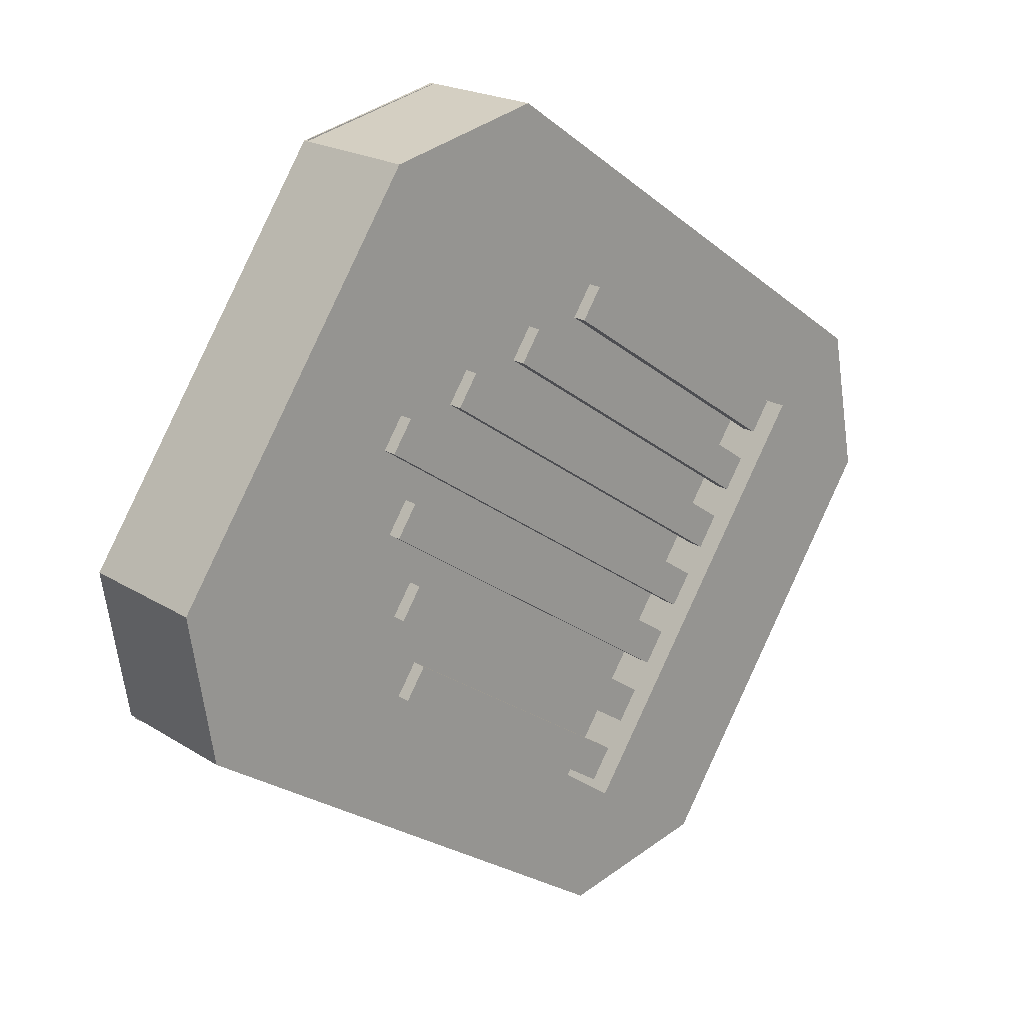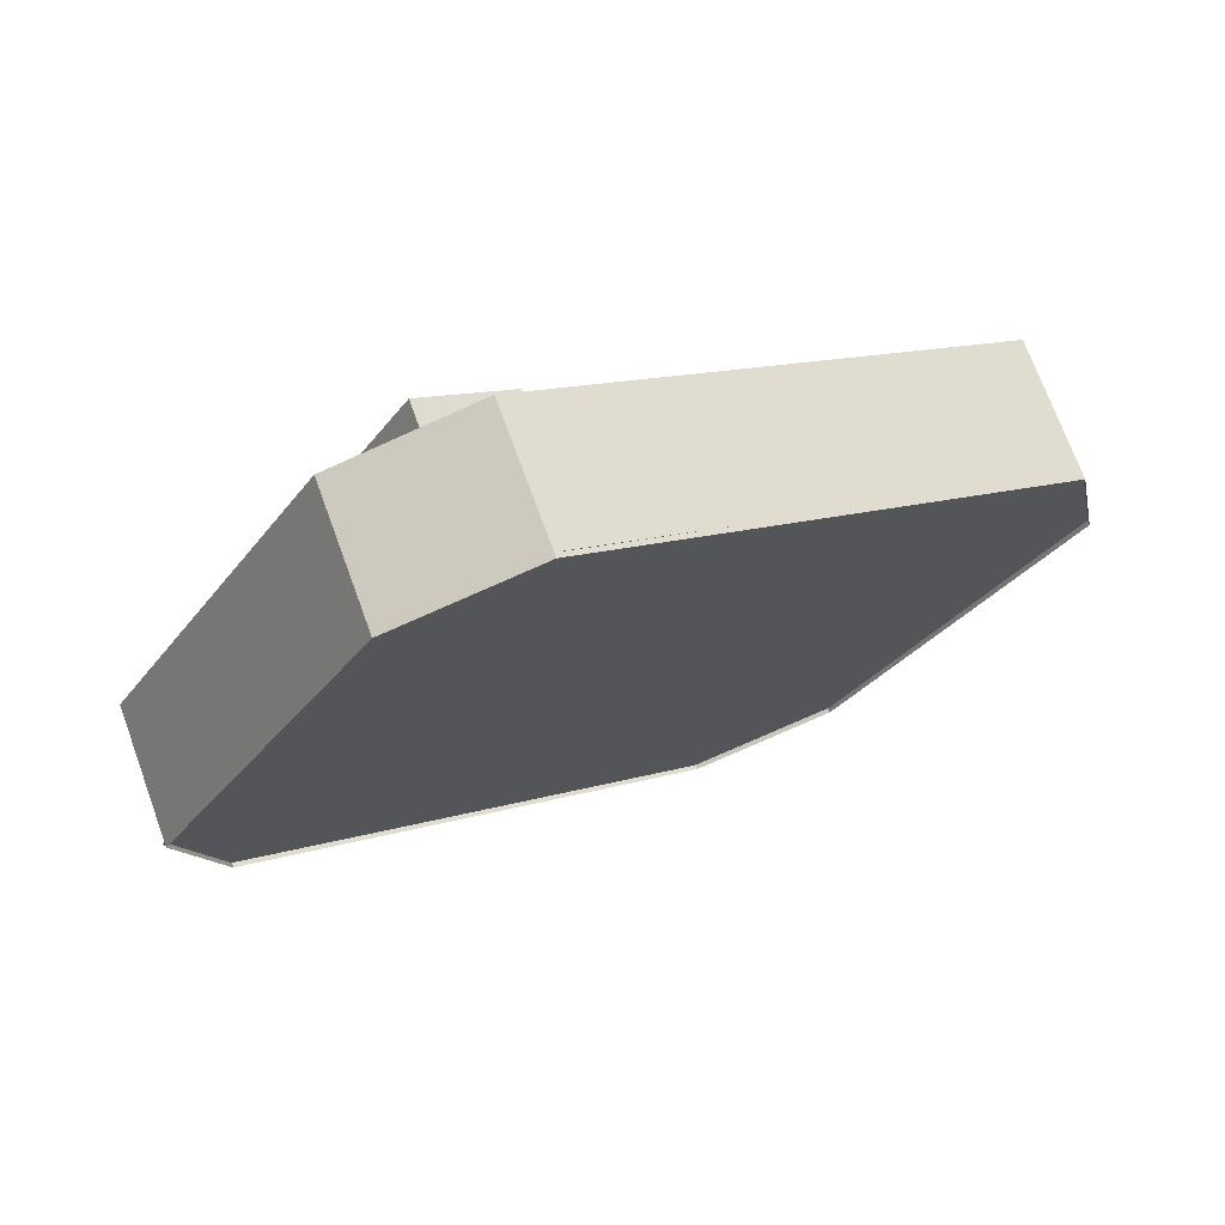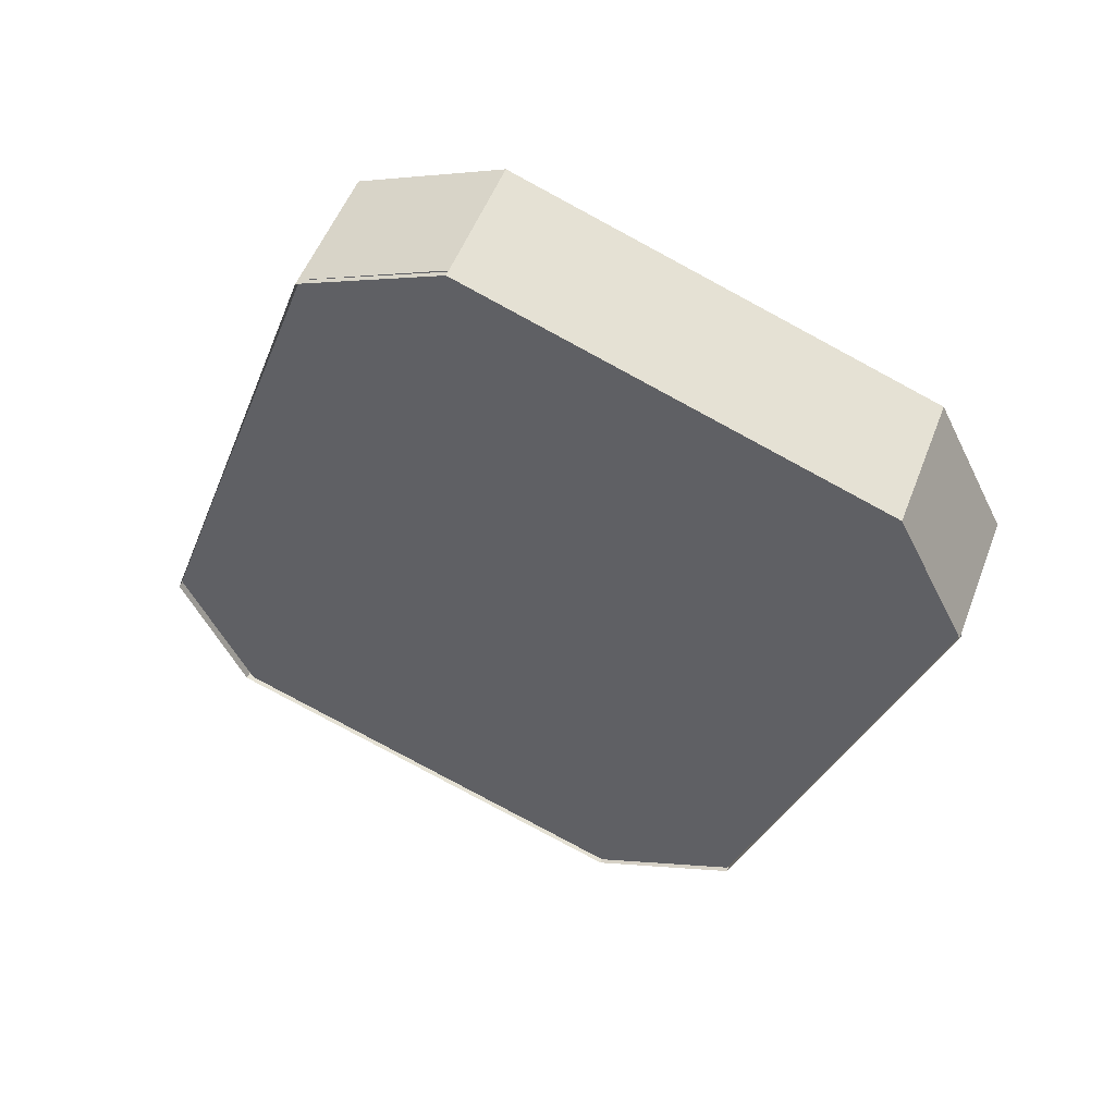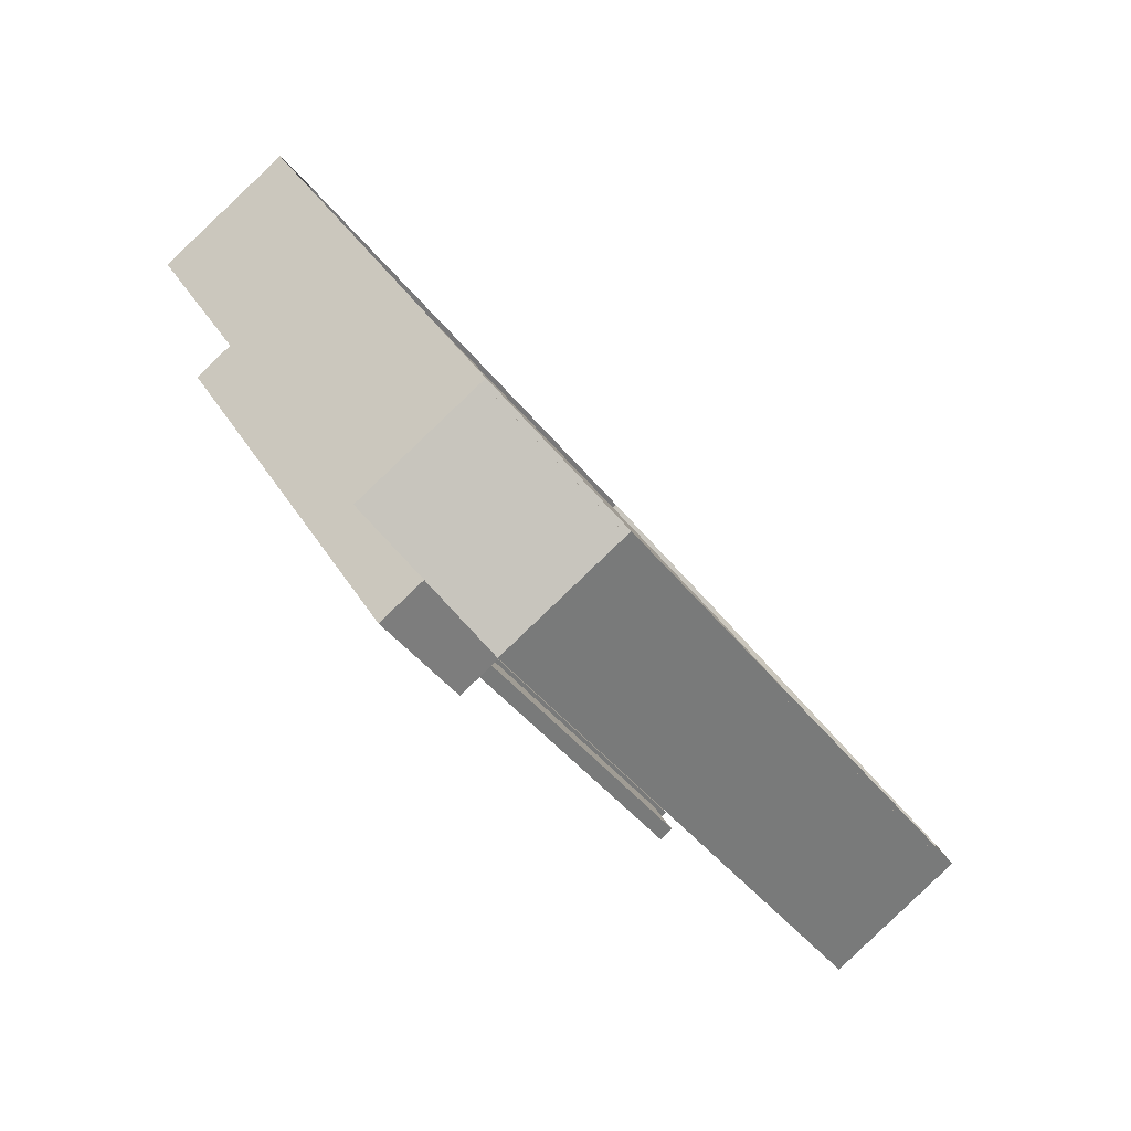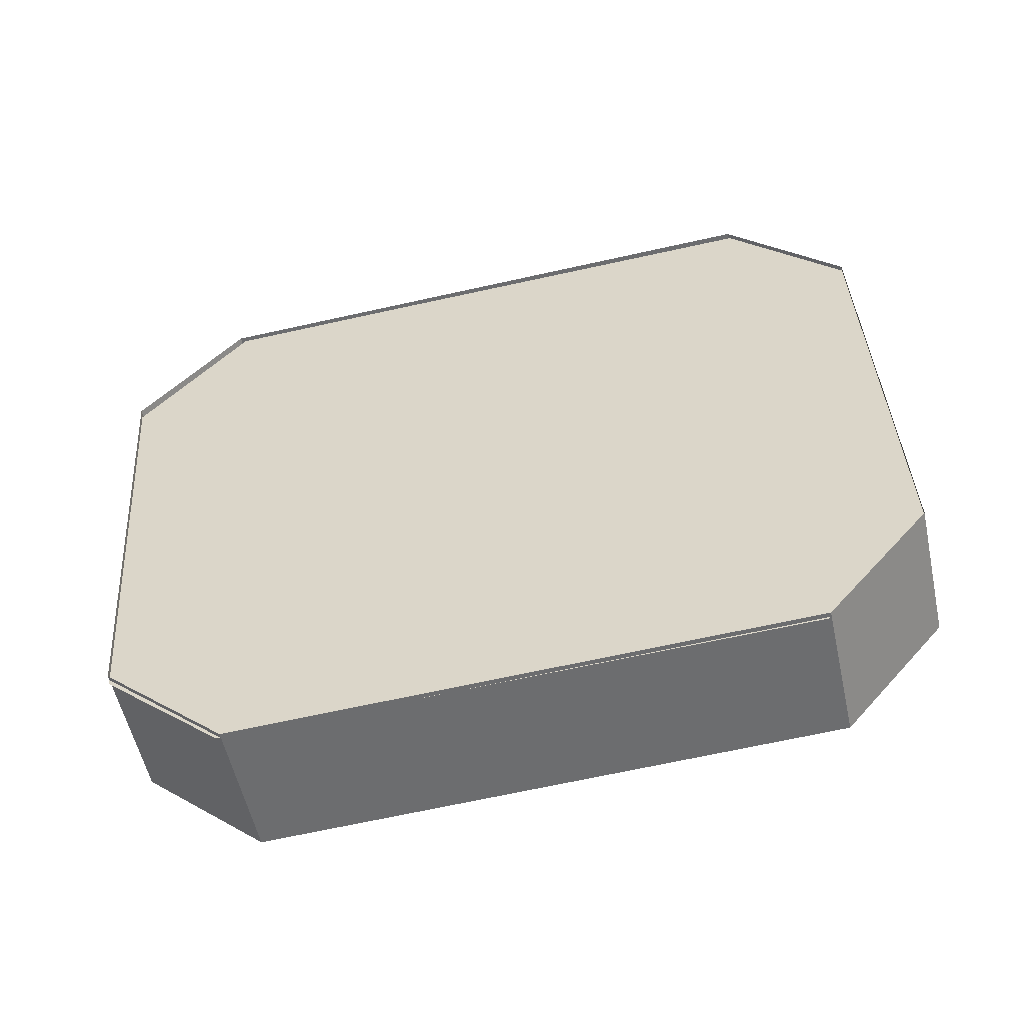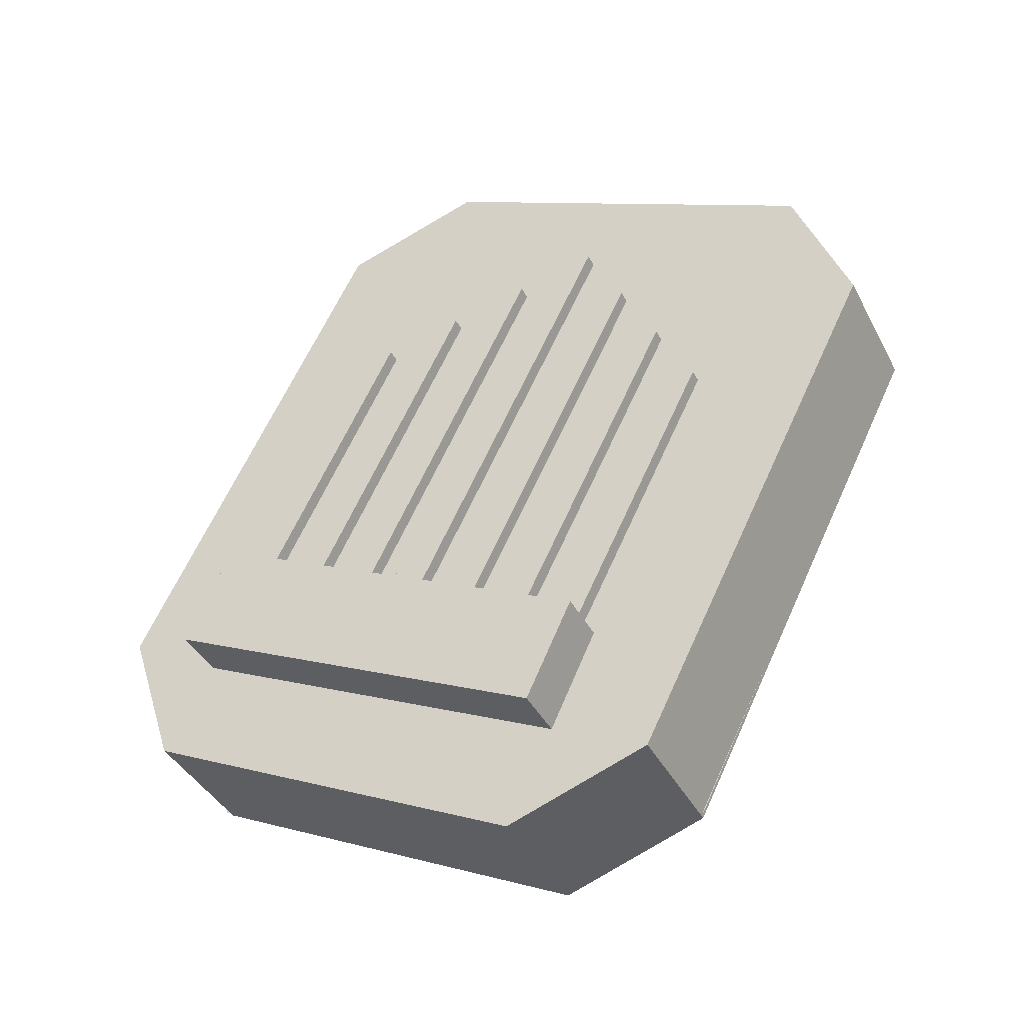
<metadata>
{"format":"obj","ext":"obj","renderer":"f3d","projection":"perspective","resolution":1024,"background":"white","views":[{"elev":-14.4,"azim":136.6,"up":"+Z"},{"elev":-0.9,"azim":-43.7,"up":"+Y"},{"elev":-22.1,"azim":63.0,"up":"+Y"},{"elev":-48.5,"azim":-49.0,"up":"+Z"},{"elev":-26.9,"azim":17.5,"up":"+Z"},{"elev":53.0,"azim":-74.2,"up":"+Y"}]}
</metadata>
<code>
g ti
v -1.257 2.087 12.38
v -1.252 2.075 12.35
v -1.251 2.064 12.36
v -1.257 2.076 12.39
v -1.508 2.051 12.35
v -1.502 2.038 12.32
v -1.356 2.073 12.37
v -1.35 2.06 12.34
v -1.502 2.038 12.32
v -1.502 2.028 12.32
v -1.35 2.06 12.34
v -1.349 2.05 12.35
v -1.507 2.04 12.35
v -1.508 2.051 12.35
v -1.355 2.062 12.37
v -1.356 2.073 12.37
v -1.502 2.028 12.32
v -1.507 2.04 12.35
v -1.349 2.05 12.35
v -1.355 2.062 12.37
v -1.257 2.087 12.38
v -1.252 2.075 12.35
v -1.252 2.075 12.35
v -1.251 2.064 12.36
v -1.257 2.076 12.39
v -1.257 2.087 12.38
v -1.251 2.064 12.36
v -1.257 2.076 12.39
f 3 2 1
f 3 1 4
f 7 6 5
f 7 8 6
f 11 10 9
f 11 12 10
f 15 14 13
f 15 16 14
f 19 18 17
f 19 20 18
f 21 8 7
f 21 22 8
f 23 12 11
f 23 24 12
f 25 16 15
f 25 26 16
f 27 20 19
f 27 28 20
g la
v -1.226 2.117 12.44
v -1.221 2.104 12.41
v -1.22 2.093 12.42
v -1.226 2.106 12.44
v -1.519 2.074 12.4
v -1.513 2.062 12.37
v -1.341 2.1 12.42
v -1.335 2.088 12.39
v -1.513 2.062 12.37
v -1.512 2.051 12.37
v -1.335 2.088 12.39
v -1.335 2.077 12.4
v -1.518 2.064 12.4
v -1.519 2.074 12.4
v -1.34 2.089 12.43
v -1.341 2.1 12.42
v -1.512 2.051 12.37
v -1.518 2.064 12.4
v -1.335 2.077 12.4
v -1.34 2.089 12.43
v -1.226 2.117 12.44
v -1.221 2.104 12.41
v -1.221 2.104 12.41
v -1.22 2.093 12.42
v -1.226 2.106 12.44
v -1.226 2.117 12.44
v -1.22 2.093 12.42
v -1.226 2.106 12.44
f 31 30 29
f 31 29 32
f 35 34 33
f 35 36 34
f 39 38 37
f 39 40 38
f 43 42 41
f 43 44 42
f 47 46 45
f 47 48 46
f 49 36 35
f 49 50 36
f 51 40 39
f 51 52 40
f 53 44 43
f 53 54 44
f 55 48 47
f 55 56 48
g fa
v -1.164 2.175 12.55
v -1.159 2.163 12.53
v -1.158 2.152 12.53
v -1.164 2.165 12.56
v -1.541 2.121 12.5
v -1.535 2.109 12.47
v -1.312 2.154 12.53
v -1.306 2.142 12.5
v -1.535 2.109 12.47
v -1.534 2.098 12.48
v -1.306 2.142 12.5
v -1.305 2.131 12.51
v -1.54 2.11 12.5
v -1.541 2.121 12.5
v -1.311 2.143 12.54
v -1.312 2.154 12.53
v -1.534 2.098 12.48
v -1.54 2.11 12.5
v -1.305 2.131 12.51
v -1.311 2.143 12.54
v -1.164 2.175 12.55
v -1.159 2.163 12.53
v -1.159 2.163 12.53
v -1.158 2.152 12.53
v -1.164 2.165 12.56
v -1.164 2.175 12.55
v -1.158 2.152 12.53
v -1.164 2.165 12.56
f 59 58 57
f 59 57 60
f 63 62 61
f 63 64 62
f 67 66 65
f 67 68 66
f 71 70 69
f 71 72 70
f 75 74 73
f 75 76 74
f 77 64 63
f 77 78 64
f 79 68 67
f 79 80 68
f 81 72 71
f 81 82 72
f 83 76 75
f 83 84 76
g PianoHead
v -1.502 2.052 12.3
v -1.574 2.208 12.64
v -1.597 2.04 12.29
v -1.667 2.195 12.63
v -1.499 2.009 12.32
v -1.571 2.164 12.66
v -1.502 2.052 12.3
v -1.574 2.208 12.64
v -1.593 1.996 12.31
v -1.499 2.009 12.32
v -1.597 2.04 12.29
v -1.502 2.052 12.3
v -1.571 2.164 12.66
v -1.664 2.152 12.65
v -1.574 2.208 12.64
v -1.667 2.195 12.63
v -1.664 2.152 12.65
v -1.593 1.996 12.31
v -1.667 2.195 12.63
v -1.597 2.04 12.29
f 87 86 85
f 88 86 87
f 91 90 89
f 91 92 90
f 95 94 93
f 95 96 94
f 99 98 97
f 99 100 98
f 103 102 101
f 103 104 102
g do
v -1.322 2.227 12.69
v -1.316 2.215 12.66
v -1.316 2.204 12.66
v -1.321 2.217 12.69
v -1.573 2.191 12.65
v -1.567 2.179 12.62
v -1.421 2.213 12.67
v -1.415 2.201 12.65
v -1.567 2.179 12.62
v -1.567 2.168 12.63
v -1.415 2.201 12.65
v -1.414 2.19 12.65
v -1.572 2.18 12.66
v -1.573 2.191 12.65
v -1.42 2.202 12.68
v -1.421 2.213 12.67
v -1.567 2.168 12.63
v -1.572 2.18 12.66
v -1.414 2.19 12.65
v -1.42 2.202 12.68
v -1.322 2.227 12.69
v -1.316 2.215 12.66
v -1.316 2.215 12.66
v -1.316 2.204 12.66
v -1.321 2.217 12.69
v -1.322 2.227 12.69
v -1.316 2.204 12.66
v -1.321 2.217 12.69
f 107 106 105
f 107 105 108
f 111 110 109
f 111 112 110
f 115 114 113
f 115 116 114
f 119 118 117
f 119 120 118
f 123 122 121
f 123 124 122
f 125 112 111
f 125 126 112
f 127 116 115
f 127 128 116
f 129 120 119
f 129 130 120
f 131 124 123
f 131 132 124
g PianoBase
v -1.753 2.139 12.64
v -1.68 1.982 12.3
v -1.679 2.19 12.73
v -1.567 1.956 12.22
v -1.101 2.023 12.29
v -1.03 2.076 12.39
v -1.102 2.231 12.73
v -1.211 2.258 12.8
v -1.745 2.031 12.69
v -1.672 1.874 12.35
v -1.753 2.139 12.64
v -1.68 1.982 12.3
v -1.671 2.082 12.79
v -1.745 2.031 12.69
v -1.679 2.19 12.73
v -1.753 2.139 12.64
v -1.672 1.874 12.35
v -1.559 1.848 12.28
v -1.68 1.982 12.3
v -1.567 1.956 12.22
v -1.093 1.916 12.34
v -1.022 1.968 12.44
v -1.101 2.023 12.29
v -1.03 2.076 12.39
v -1.022 1.968 12.44
v -1.094 2.123 12.78
v -1.03 2.076 12.39
v -1.102 2.231 12.73
v -1.094 2.123 12.78
v -1.203 2.151 12.86
v -1.102 2.231 12.73
v -1.211 2.258 12.8
v -1.559 1.848 12.28
v -1.093 1.916 12.34
v -1.567 1.956 12.22
v -1.101 2.023 12.29
v -1.203 2.151 12.86
v -1.671 2.082 12.79
v -1.211 2.258 12.8
v -1.679 2.19 12.73
v -1.672 1.876 12.34
v -1.744 2.033 12.68
v -1.563 1.852 12.27
v -1.668 2.087 12.78
v -1.201 2.154 12.85
v -1.095 2.128 12.78
v -1.023 1.972 12.44
v -1.094 1.919 12.34
f 135 134 133
f 136 134 135
f 139 138 137
f 137 140 139
f 140 137 136
f 136 135 140
f 143 142 141
f 143 144 142
f 147 146 145
f 147 148 146
f 151 150 149
f 151 152 150
f 155 154 153
f 155 156 154
f 159 158 157
f 159 160 158
f 163 162 161
f 163 164 162
f 167 166 165
f 167 168 166
f 171 170 169
f 171 172 170
f 175 174 173
f 176 174 175
f 179 178 177
f 177 180 179
f 180 177 176
f 176 175 180
g mi
v -1.217 2.193 12.6
v -1.211 2.18 12.57
v -1.21 2.17 12.58
v -1.216 2.182 12.6
v -1.552 2.144 12.55
v -1.546 2.132 12.52
v -1.348 2.174 12.58
v -1.342 2.161 12.55
v -1.546 2.132 12.52
v -1.545 2.121 12.53
v -1.342 2.161 12.55
v -1.342 2.151 12.56
v -1.551 2.134 12.55
v -1.552 2.144 12.55
v -1.347 2.163 12.58
v -1.348 2.174 12.58
v -1.545 2.121 12.53
v -1.551 2.134 12.55
v -1.342 2.151 12.56
v -1.347 2.163 12.58
v -1.217 2.193 12.6
v -1.211 2.18 12.57
v -1.211 2.18 12.57
v -1.21 2.17 12.58
v -1.216 2.182 12.6
v -1.217 2.193 12.6
v -1.21 2.17 12.58
v -1.216 2.182 12.6
f 183 182 181
f 183 181 184
f 187 186 185
f 187 188 186
f 191 190 189
f 191 192 190
f 195 194 193
f 195 196 194
f 199 198 197
f 199 200 198
f 201 188 187
f 201 202 188
f 203 192 191
f 203 204 192
f 205 196 195
f 205 206 196
f 207 200 199
f 207 208 200
g re
v -1.27 2.21 12.64
v -1.264 2.198 12.61
v -1.263 2.187 12.62
v -1.269 2.199 12.65
v -1.562 2.168 12.6
v -1.557 2.155 12.57
v -1.384 2.193 12.63
v -1.379 2.181 12.6
v -1.557 2.155 12.57
v -1.556 2.145 12.58
v -1.379 2.181 12.6
v -1.378 2.17 12.6
v -1.562 2.157 12.6
v -1.562 2.168 12.6
v -1.384 2.183 12.63
v -1.384 2.193 12.63
v -1.556 2.145 12.58
v -1.562 2.157 12.6
v -1.378 2.17 12.6
v -1.384 2.183 12.63
v -1.27 2.21 12.64
v -1.264 2.198 12.61
v -1.264 2.198 12.61
v -1.263 2.187 12.62
v -1.269 2.199 12.65
v -1.27 2.21 12.64
v -1.263 2.187 12.62
v -1.269 2.199 12.65
f 211 210 209
f 211 209 212
f 215 214 213
f 215 216 214
f 219 218 217
f 219 220 218
f 223 222 221
f 223 224 222
f 227 226 225
f 227 228 226
f 229 216 215
f 229 230 216
f 231 220 219
f 231 232 220
f 233 224 223
f 233 234 224
f 235 228 227
f 235 236 228
g so
v -1.195 2.146 12.5
v -1.19 2.134 12.47
v -1.189 2.123 12.47
v -1.195 2.135 12.5
v -1.53 2.098 12.45
v -1.524 2.085 12.42
v -1.327 2.127 12.48
v -1.321 2.115 12.45
v -1.524 2.085 12.42
v -1.523 2.075 12.42
v -1.321 2.115 12.45
v -1.32 2.104 12.45
v -1.529 2.087 12.45
v -1.53 2.098 12.45
v -1.326 2.116 12.48
v -1.327 2.127 12.48
v -1.523 2.075 12.42
v -1.529 2.087 12.45
v -1.32 2.104 12.45
v -1.326 2.116 12.48
v -1.195 2.146 12.5
v -1.19 2.134 12.47
v -1.19 2.134 12.47
v -1.189 2.123 12.47
v -1.195 2.135 12.5
v -1.195 2.146 12.5
v -1.189 2.123 12.47
v -1.195 2.135 12.5
f 239 238 237
f 239 237 240
f 243 242 241
f 243 244 242
f 247 246 245
f 247 248 246
f 251 250 249
f 251 252 250
f 255 254 253
f 255 256 254
f 257 244 243
f 257 258 244
f 259 248 247
f 259 260 248
f 261 252 251
f 261 262 252
f 263 256 255
f 263 264 256

</code>
